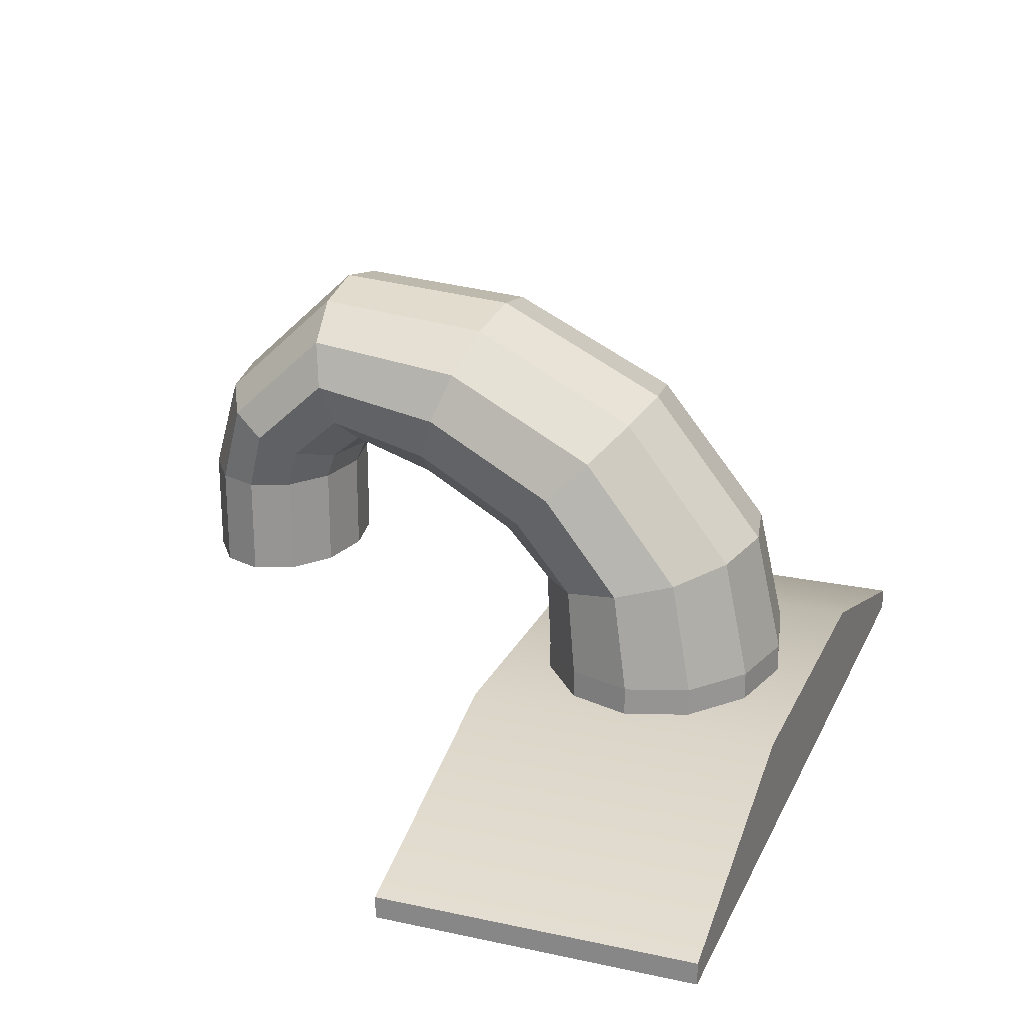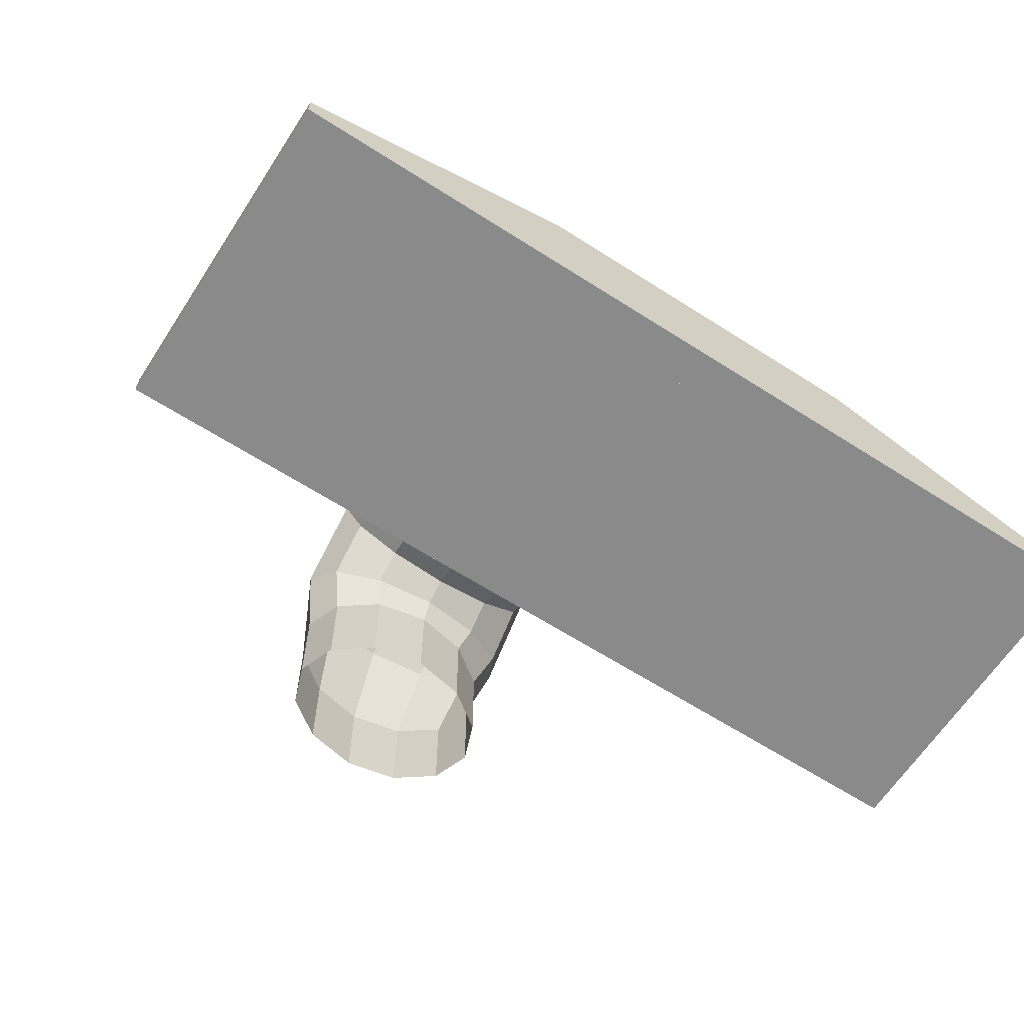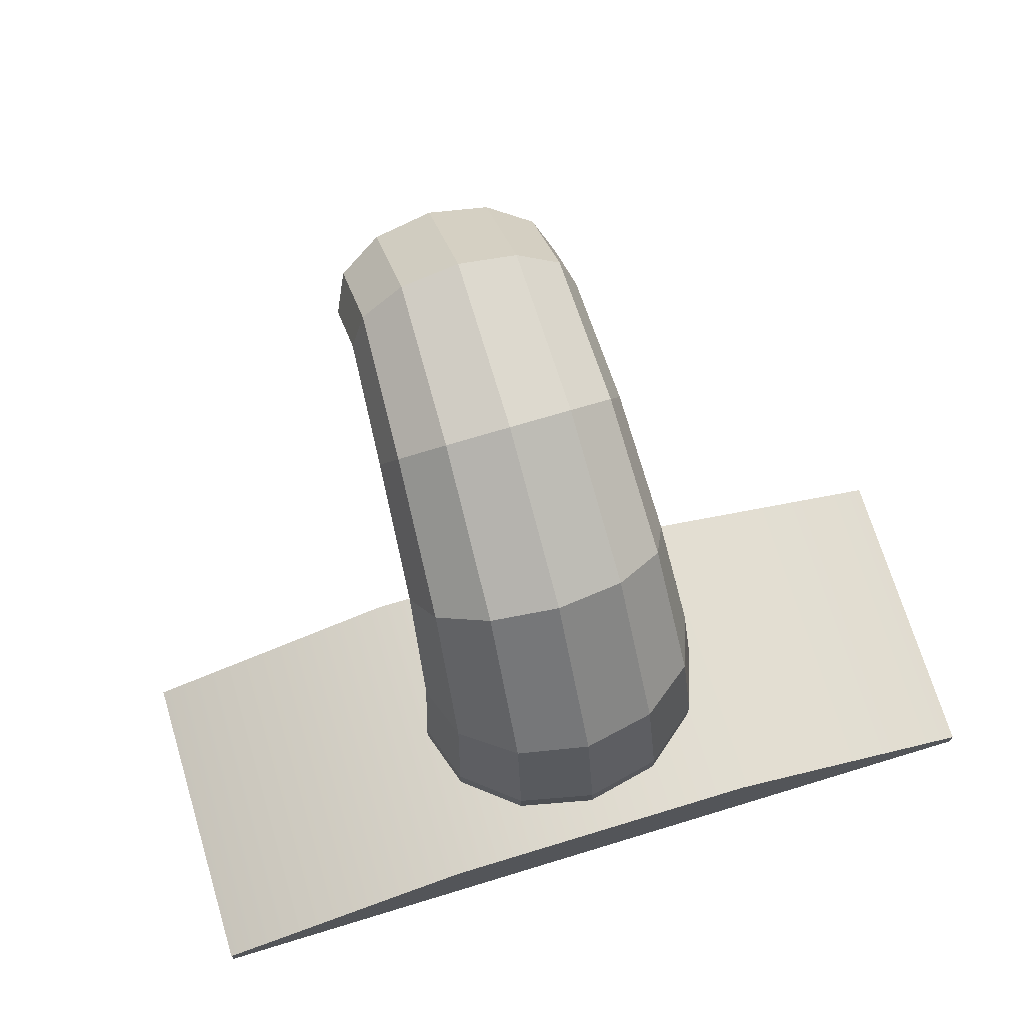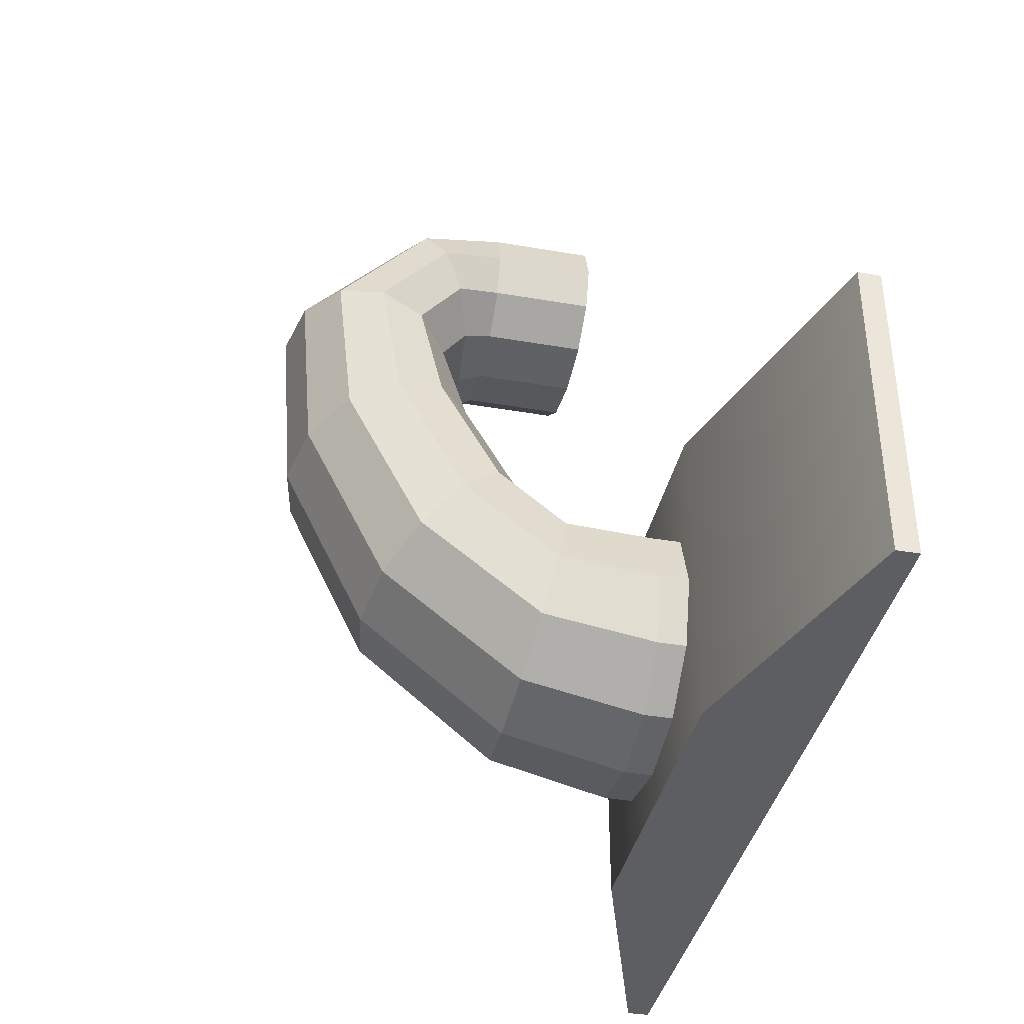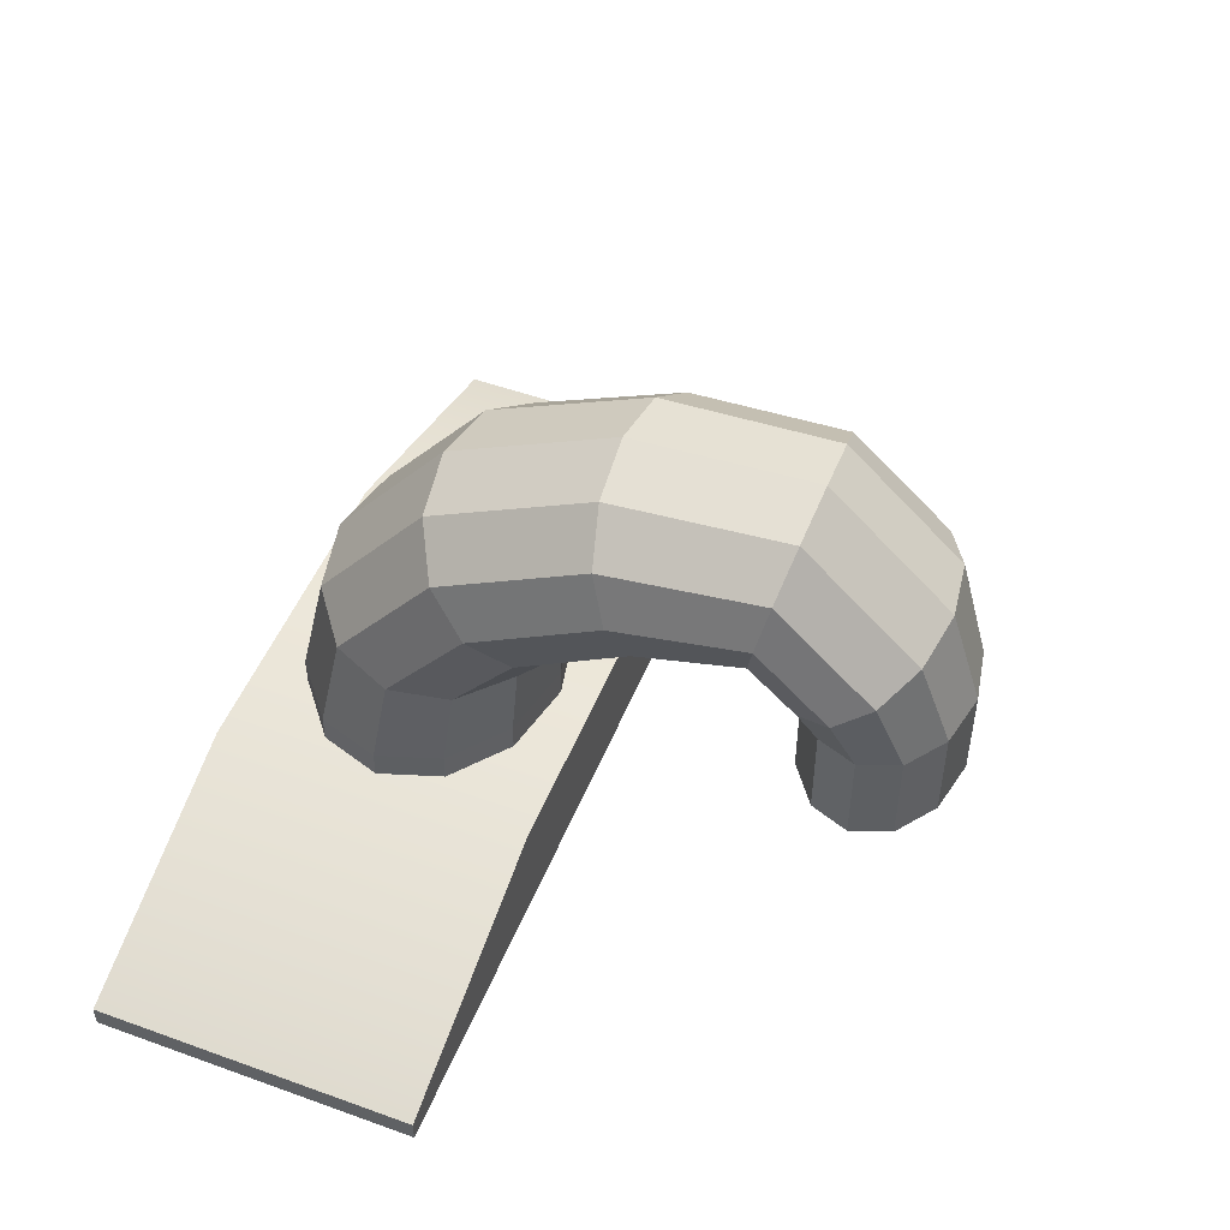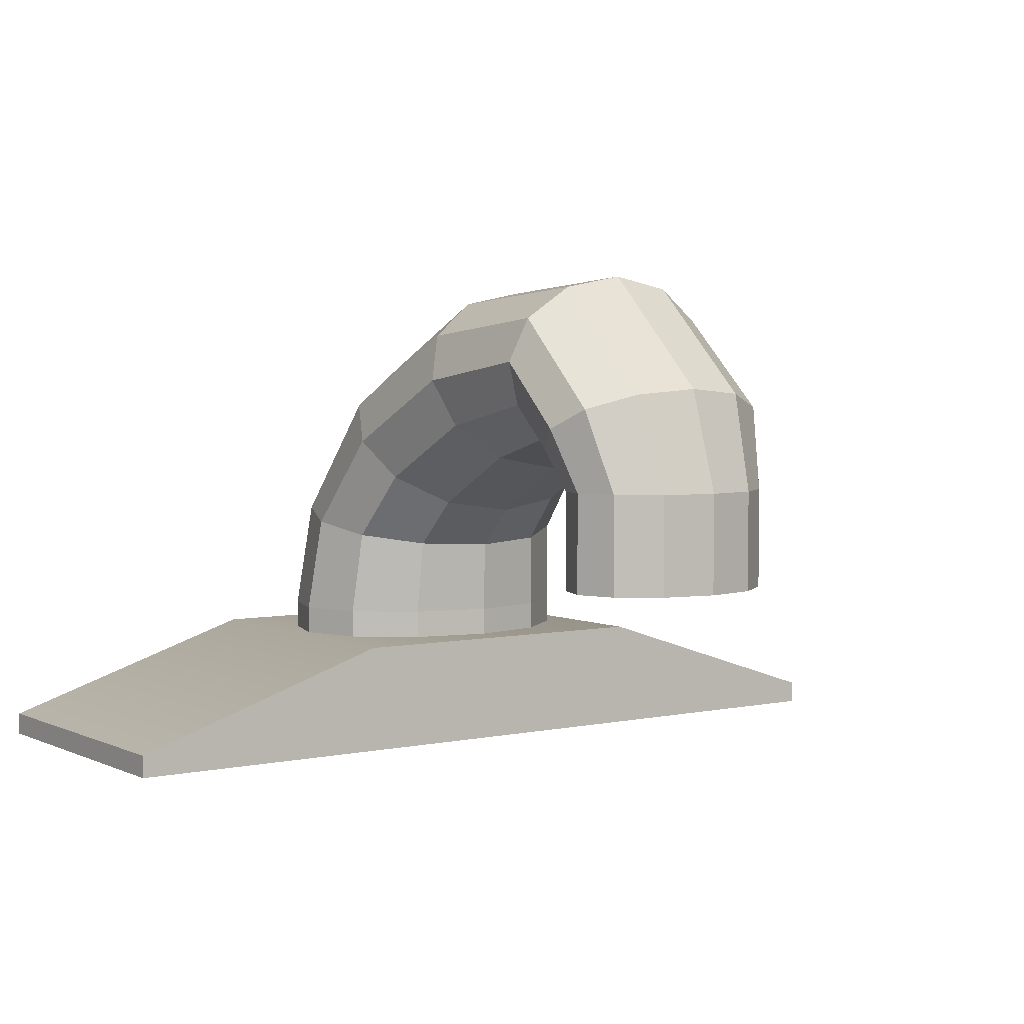
<metadata>
{"format":"obj","ext":"obj","renderer":"f3d","projection":"perspective","resolution":1024,"background":"white","views":[{"elev":22.5,"azim":110.2,"up":"+Y"},{"elev":-63.6,"azim":147.1,"up":"+Y"},{"elev":70.9,"azim":163.1,"up":"+Y"},{"elev":-38.6,"azim":-102.3,"up":"+Z"},{"elev":50.4,"azim":-68.4,"up":"+Y"},{"elev":3.8,"azim":-35.0,"up":"+Y"}]}
</metadata>
<code>
v -1.648 0 1.8
v 1.648 0 1.8
v -1.648 0.08557 1.8
v 1.648 0.08557 1.8
v -1.648 0.08557 0.5853
v 1.648 0.08557 0.5853
v -1.648 0 0.5853
v 1.648 0 0.5853
v 0.6293 0.4189 1.8
v 0.6293 0.4189 0.5853
v 0.6293 0 0.5853
v 0.6293 0 1.8
v -0.6293 0.4189 1.8
v -0.6293 0.4189 0.5853
v -0.6293 0 0.5853
v -0.6293 0 1.8
v 0.35 0.7129 2.726
v 0.2021 0.7129 2.618
v 0 0.7129 2.579
v -0.2021 0.7129 2.618
v -0.35 0.7129 2.726
v -0.4042 0.7129 2.873
v -0.35 0.7129 3.02
v -0.2021 0.7129 3.127
v 0 0.7129 3.167
v 0.2021 0.7129 3.127
v 0.35 0.7129 3.02
v 0.4042 0.7129 2.873
v 0.35 1.087 2.726
v 0.2021 1.087 2.618
v 0 1.087 2.579
v -0.2021 1.087 2.618
v -0.35 1.087 2.726
v -0.4042 1.087 2.873
v -0.35 1.087 3.02
v -0.2021 1.087 3.127
v 0 1.087 3.167
v 0.2021 1.087 3.127
v 0.35 1.087 3.02
v 0.4042 1.087 2.873
v 0.5055 0 0.9565
v 0.2918 0 0.7837
v 0 0 0.7205
v -0.2918 0 0.7837
v -0.5055 0 0.9565
v -0.5837 0 1.192
v -0.5055 0 1.428
v -0.2918 0 1.601
v 0 0 1.664
v 0.2918 0 1.601
v 0.5055 0 1.428
v 0.5837 0 1.192
v 0.5055 0.5256 0.9565
v 0.2918 0.5256 0.7837
v 0 0.5256 0.7205
v -0.2918 0.5256 0.7837
v -0.5055 0.5256 0.9565
v -0.5837 0.5256 1.192
v -0.5055 0.5256 1.428
v -0.2918 0.5256 1.601
v 0 0.5256 1.664
v 0.2918 0.5256 1.601
v 0.5055 0.5256 1.428
v 0.5837 0.5256 1.192
v 0.2346 1.197 2.57
v 0 1.177 2.536
v -0.2346 1.197 2.57
v -0.4064 1.25 2.664
v -0.4692 1.323 2.791
v -0.4064 1.396 2.919
v -0.2346 1.45 3.012
v 0 1.469 3.046
v 0.2346 1.45 3.012
v 0.4064 1.396 2.919
v 0.4692 1.323 2.791
v 0.4064 1.25 2.664
v 0.232 1.285 2.461
v 0 1.241 2.452
v -0.232 1.285 2.461
v -0.4018 1.406 2.486
v -0.464 1.57 2.52
v -0.4018 1.735 2.554
v -0.232 1.856 2.579
v 0 1.9 2.588
v 0.232 1.856 2.579
v 0.4018 1.735 2.554
v 0.464 1.57 2.52
v 0.4018 1.406 2.486
v 0.247 1.191 2.146
v 0 1.143 2.163
v -0.247 1.191 2.146
v -0.4277 1.321 2.098
v -0.4939 1.498 2.033
v -0.4277 1.676 1.967
v -0.247 1.805 1.92
v 0 1.853 1.902
v 0.247 1.805 1.92
v 0.4277 1.676 1.967
v 0.4939 1.498 2.033
v 0.4277 1.321 2.098
v 0.2619 0.9943 1.793
v 0 0.9556 1.831
v -0.2619 0.9943 1.793
v -0.4537 1.1 1.688
v -0.5238 1.245 1.545
v -0.4537 1.389 1.402
v -0.2619 1.495 1.297
v 0 1.534 1.259
v 0.2619 1.495 1.297
v 0.4537 1.389 1.402
v 0.5238 1.245 1.545
v 0.4537 1.1 1.688
v 0.2769 0.8143 1.621
v 0 0.8017 1.678
v -0.2769 0.8143 1.621
v -0.4796 0.8488 1.465
v -0.5537 0.8958 1.252
v -0.4796 0.9428 1.039
v -0.2769 0.9773 0.8833
v 0 0.9899 0.8263
v 0.2769 0.9773 0.8833
v 0.4796 0.9428 1.039
v 0.5537 0.8958 1.252
v 0.4796 0.8488 1.465
f 1 16 13 3
f 3 13 14 5
f 5 14 15 7
f 7 15 16 1
f 2 8 6 4
f 7 1 3 5
f 9 4 6 10
f 11 10 6 8
f 12 11 8 2
f 9 12 2 4
f 13 9 10 14
f 15 14 10 11
f 16 15 11 12
f 13 16 12 9
f 17 18 30 29
f 18 19 31 30
f 19 20 32 31
f 20 21 33 32
f 21 22 34 33
f 22 23 35 34
f 23 24 36 35
f 24 25 37 36
f 25 26 38 37
f 26 27 39 38
f 27 28 40 39
f 28 17 29 40
f 41 42 54 53
f 42 43 55 54
f 43 44 56 55
f 44 45 57 56
f 45 46 58 57
f 46 47 59 58
f 47 48 60 59
f 48 49 61 60
f 49 50 62 61
f 50 51 63 62
f 51 52 64 63
f 52 41 53 64
f 113 114 61 62
f 114 115 60 61
f 115 116 59 60
f 116 117 58 59
f 117 118 57 58
f 118 119 56 57
f 119 120 55 56
f 120 121 54 55
f 121 122 53 54
f 122 123 64 53
f 123 124 63 64
f 124 113 62 63
f 30 31 66 65
f 31 32 67 66
f 32 33 68 67
f 33 34 69 68
f 34 35 70 69
f 35 36 71 70
f 36 37 72 71
f 37 38 73 72
f 38 39 74 73
f 39 40 75 74
f 40 29 76 75
f 29 30 65 76
f 65 66 78 77
f 66 67 79 78
f 67 68 80 79
f 68 69 81 80
f 69 70 82 81
f 70 71 83 82
f 71 72 84 83
f 72 73 85 84
f 73 74 86 85
f 74 75 87 86
f 75 76 88 87
f 76 65 77 88
f 77 78 90 89
f 78 79 91 90
f 79 80 92 91
f 80 81 93 92
f 81 82 94 93
f 82 83 95 94
f 83 84 96 95
f 84 85 97 96
f 85 86 98 97
f 86 87 99 98
f 87 88 100 99
f 88 77 89 100
f 89 90 102 101
f 90 91 103 102
f 91 92 104 103
f 92 93 105 104
f 93 94 106 105
f 94 95 107 106
f 95 96 108 107
f 96 97 109 108
f 97 98 110 109
f 98 99 111 110
f 99 100 112 111
f 100 89 101 112
f 101 102 114 113
f 102 103 115 114
f 103 104 116 115
f 104 105 117 116
f 105 106 118 117
f 106 107 119 118
f 107 108 120 119
f 108 109 121 120
f 109 110 122 121
f 110 111 123 122
f 111 112 124 123
f 112 101 113 124

</code>
